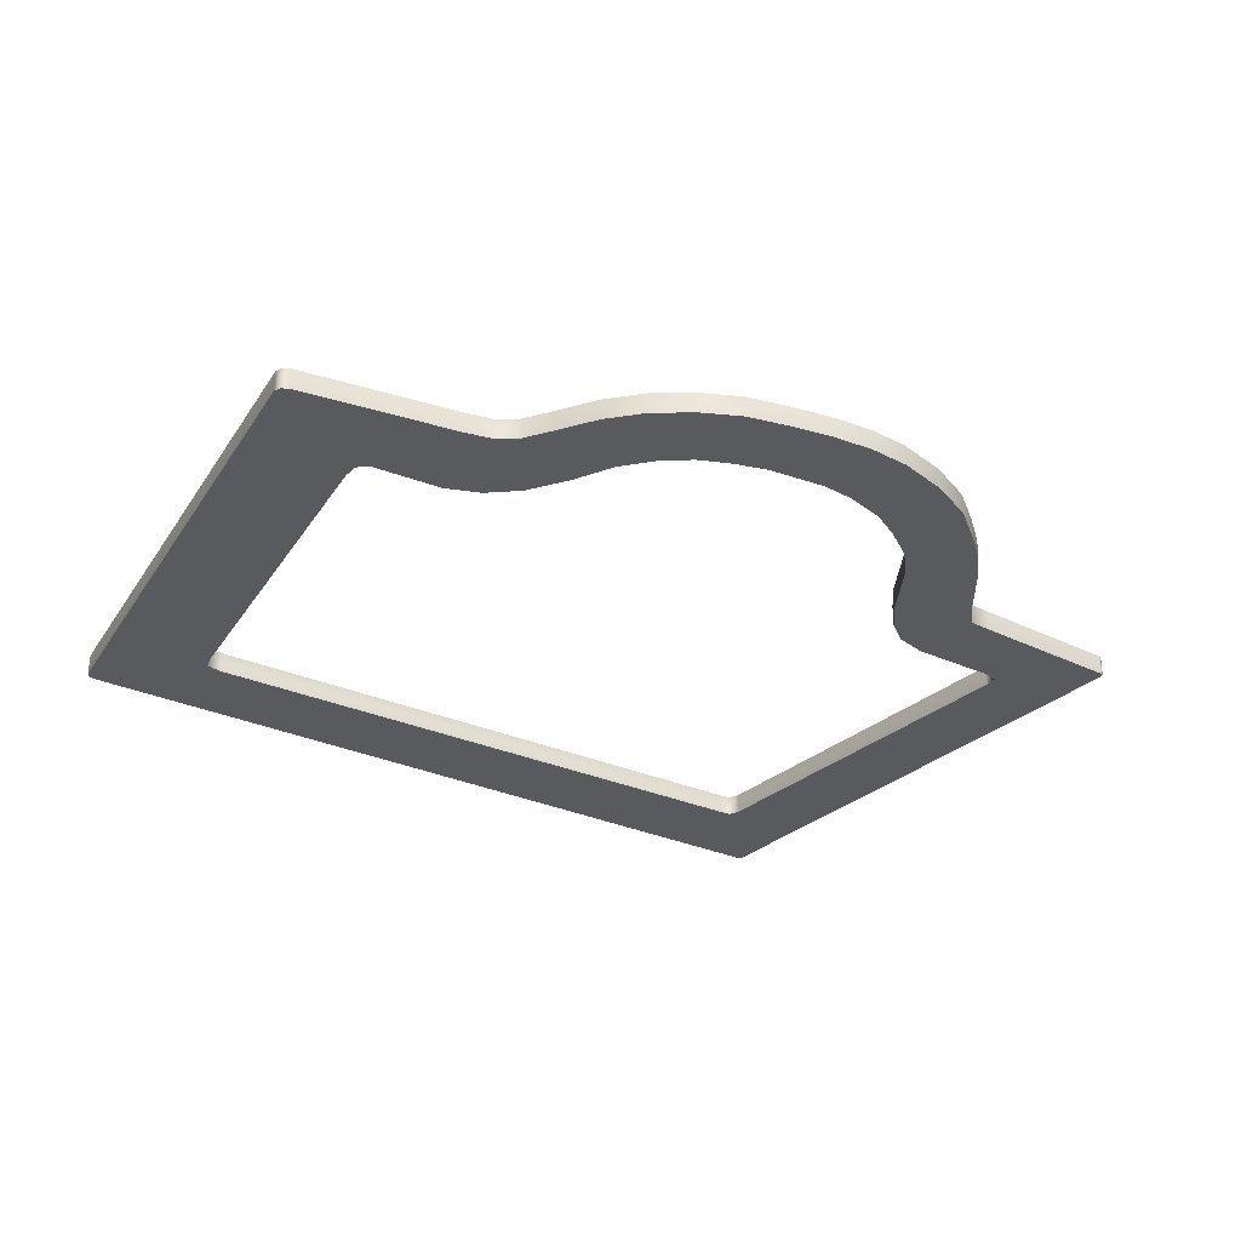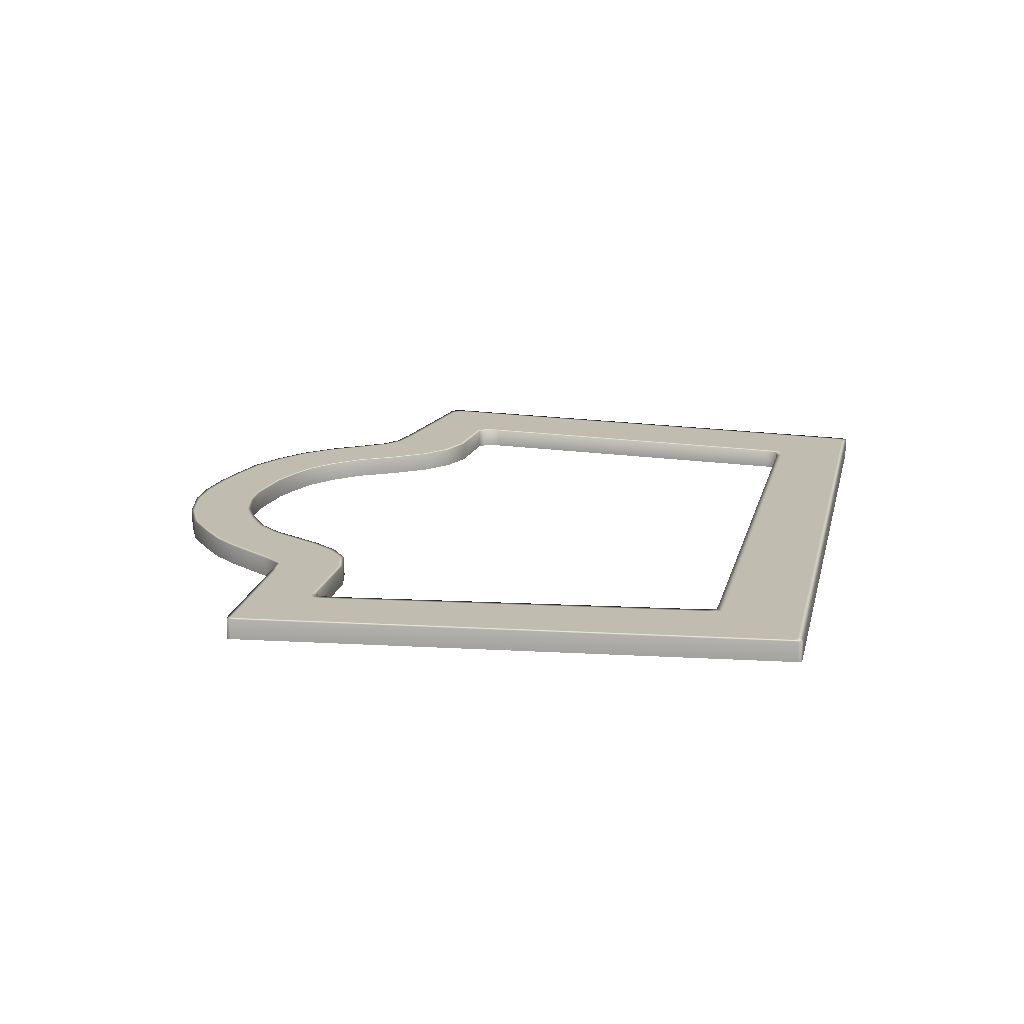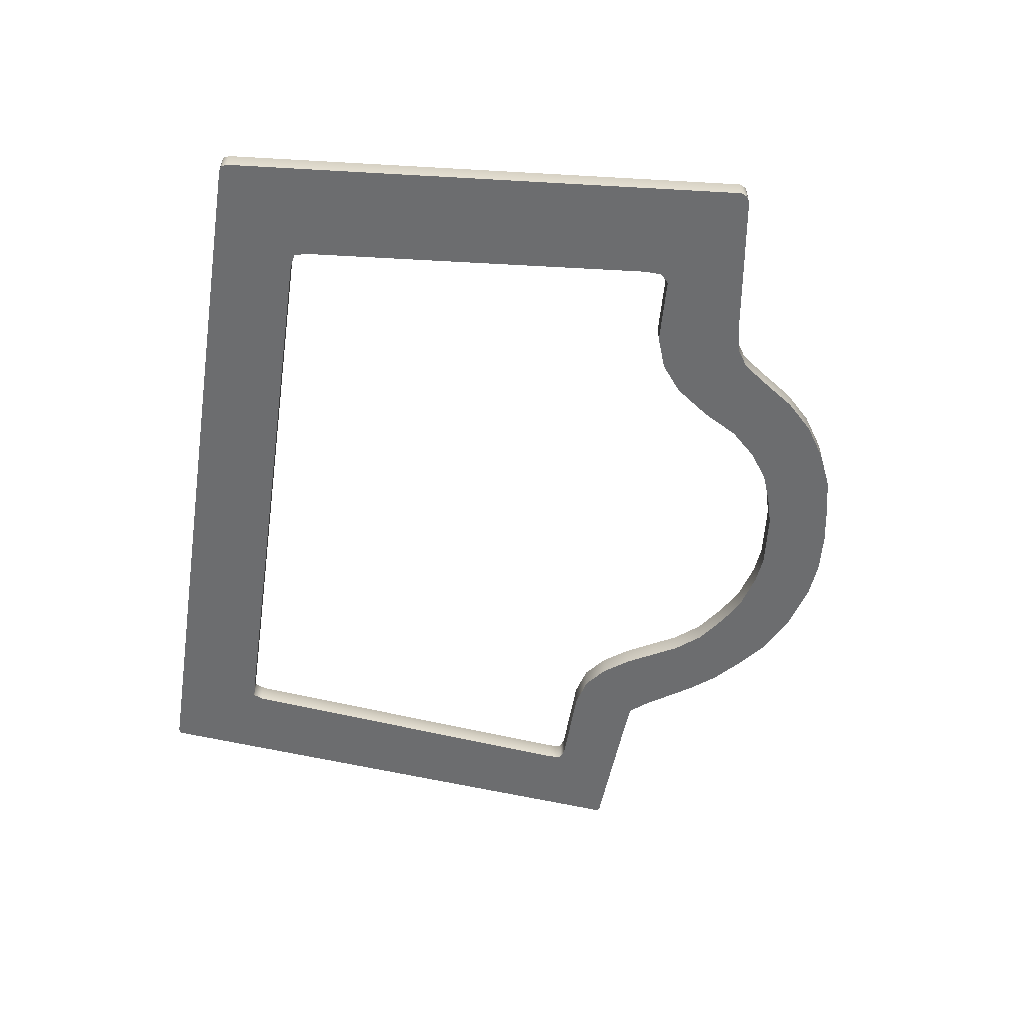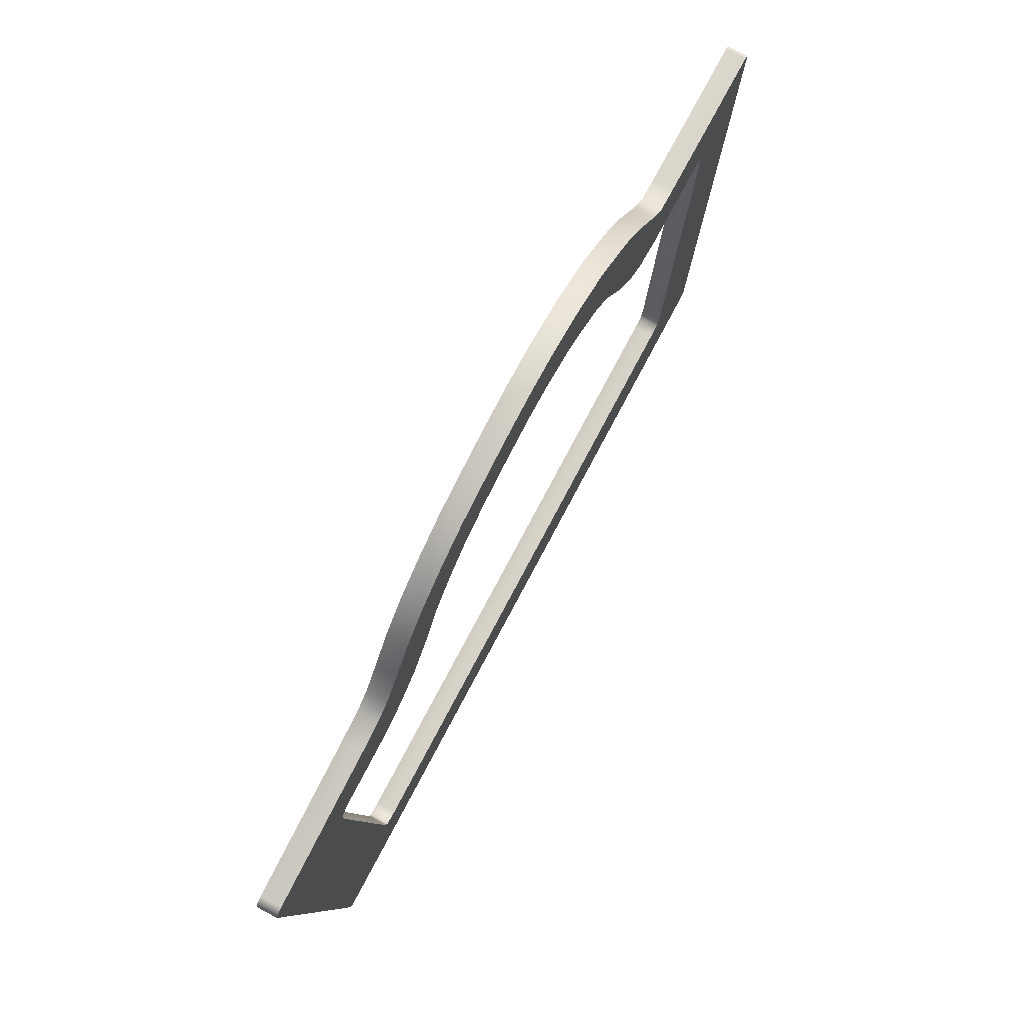
<metadata>
{"format":"obj","ext":"obj","renderer":"f3d","projection":"perspective","resolution":1024,"background":"white","views":[{"elev":-30.6,"azim":146.5,"up":"+Z"},{"elev":16.3,"azim":-78.5,"up":"+Z"},{"elev":-53.9,"azim":80.4,"up":"+Z"},{"elev":75.9,"azim":118.0,"up":"+Y"}]}
</metadata>
<code>
g flame_geo
v 0.4448 0.1698 1.168e-07
v 0.4513 0.1661 -0.02
v 0.4513 0.1661 1.24e-07
v 0.4448 0.1698 -0.02
v 0.2992 0.1941 -1.287e-07
v 0.2992 0.1941 -0.02
v 0.2722 0.2002 -1.335e-07
v 0.2722 0.2002 -0.02
v 0.2535 0.2131 -0.02
v 0.2535 0.2131 -1.431e-07
v 0.2356 0.2386 -1.526e-07
v 0.2356 0.2386 -0.02
v 0.2126 0.2729 -1.621e-07
v 0.2126 0.2729 -0.02
v 0.1858 0.3011 -9.537e-09
v 0.1858 0.3011 -0.02
v 0.1526 0.3241 1.431e-07
v 0.1526 0.3241 -0.02
v 0.1163 0.3415 5.722e-08
v 0.1163 0.3415 -0.02
v 0.07655 0.351 -9.537e-09
v 0.07655 0.351 -0.02
v 0.04021 0.358 7.629e-08
v 0.04021 0.358 -0.02
v 4.219e-06 0.3619 1.431e-07
v 4.219e-06 0.3619 -0.02
v -0.03828 0.3599 1.431e-07
v -0.03828 0.3599 -0.02
v -0.08634 0.3482 -4.768e-09
v -0.08634 0.3482 -0.02
v -0.1285 0.329 -1.621e-07
v -0.1285 0.329 -0.02
v -0.1604 0.3045 -7.629e-08
v -0.1604 0.3045 -0.02
v -0.187 0.2815 -9.537e-09
v -0.187 0.2815 -0.02
v -0.2079 0.2566 -9.537e-09
v -0.2079 0.2566 -0.02
v -0.2261 0.231 -9.537e-09
v -0.2261 0.231 -0.02
v -0.2412 0.2094 -9.537e-09
v -0.2412 0.2094 -0.02
v -0.2572 0.1907 -9.537e-09
v -0.2572 0.1907 -0.02
v -0.2806 0.1894 -1.431e-08
v -0.2806 0.1894 -0.02
v -0.4284 0.1852 -2.861e-08
v -0.4284 0.1852 -0.02
v -0.4314 0.1841 -2.861e-08
v -0.4314 0.1841 -0.02
v -0.4324 0.1808 -2.742e-08
v -0.4324 0.1808 -0.02
v -0.3868 -0.3533 1.609e-07
v -0.3868 -0.3533 -0.02
v -0.3852 -0.3564 1.621e-07
v -0.3852 -0.3564 -0.02
v 0.3482 0.09908 1.907e-08
v 0.3482 0.09908 -0.02
v 0.3395 0.1076 -0.02
v 0.3395 0.1076 1.907e-08
v 0.2708 0.1128 -0.02
v 0.2708 0.1128 1.431e-08
v 0.238 0.1255 -0.02
v 0.238 0.1255 1.907e-08
v 0.2108 0.1478 -0.02
v 0.2108 0.1478 1.907e-08
v 0.1851 0.1843 1.431e-08
v 0.1851 0.1843 -0.02
v 0.1651 0.221 -0.02
v 0.1651 0.221 1.907e-08
v 0.1408 0.2478 -0.02
v 0.1408 0.2478 1.907e-08
v 0.1142 0.2678 -0.02
v 0.1142 0.2678 2.384e-08
v 0.08493 0.2801 -0.02
v 0.08493 0.2801 1.907e-08
v 0.05467 0.2895 -0.02
v 0.05467 0.2895 1.907e-08
v 0.02552 0.2929 -0.02
v 0.02552 0.2929 1.907e-08
v -0.002378 0.296 -0.02
v -0.002378 0.296 1.907e-08
v -0.03153 0.2938 -0.02
v -0.03153 0.2938 2.384e-08
v -0.06866 0.2847 -0.02
v -0.06866 0.2847 2.384e-08
v -0.09706 0.27 -0.02
v -0.09706 0.27 1.431e-08
v -0.1276 0.2494 -0.02
v -0.1276 0.2494 1.907e-08
v -0.1491 0.2245 -0.02
v -0.1491 0.2245 1.907e-08
v -0.1632 0.2002 -0.02
v -0.1632 0.2002 1.907e-08
v -0.1796 0.1719 -0.02
v -0.1796 0.1719 1.907e-08
v -0.1991 0.1466 -0.02
v -0.1991 0.1466 1.907e-08
v -0.2225 0.1289 -0.02
v -0.2225 0.1289 2.384e-08
v -0.2525 0.122 -0.02
v -0.2525 0.122 1.907e-08
v -0.3378 0.1225 -0.02
v -0.3378 0.1225 1.907e-08
v -0.3491 0.119 -0.02
v -0.3491 0.119 1.431e-08
v -0.3494 0.1061 -0.02
v -0.3494 0.1061 1.907e-08
v -0.3135 -0.259 -0.02
v -0.3135 -0.259 2.265e-08
v -0.3092 -0.2699 -0.02
v -0.3092 -0.2699 1.907e-08
v 0.3489 0.08297 1.907e-08
v 0.3482 0.09908 -0.02
v 0.3482 0.09908 1.907e-08
v 0.3489 0.08297 -0.02
v 0.3105 -0.2712 1.907e-08
v 0.3105 -0.2712 -0.02
v 0.3068 -0.2833 1.907e-08
v 0.3068 -0.2833 -0.02
v 0.2921 -0.2856 1.907e-08
v 0.2921 -0.2856 -0.02
v -0.2975 -0.2708 1.907e-08
v -0.2975 -0.2708 -0.02
v -0.3092 -0.2699 1.907e-08
v -0.3092 -0.2699 -0.02
v -0.3813 -0.3571 1.615e-07
v -0.3852 -0.3564 -0.02
v -0.3852 -0.3564 1.621e-07
v -0.3813 -0.3571 -0.02
v 0.3895 -0.3682 -2.742e-08
v 0.3895 -0.3682 -0.02
v 0.3956 -0.3666 -2.861e-08
v 0.3956 -0.3666 -0.02
v 0.3983 -0.3611 -2.623e-08
v 0.3983 -0.3611 -0.02
v 0.4541 0.1599 1.228e-07
v 0.4541 0.1599 -0.02
v 0.4513 0.1661 1.24e-07
v 0.4513 0.1661 -0.02
v 0.2728 0.1183 4.768e-09
v 0.2708 0.1128 1.431e-08
v 0.238 0.1255 1.907e-08
v 0.3395 0.1076 1.907e-08
v 0.2402 0.1305 8.941e-09
v 0.2137 0.1522 8.345e-09
v 0.2108 0.1478 1.907e-08
v 0.1851 0.1843 1.431e-08
v 0.1885 0.188 2.98e-09
v 0.1651 0.221 1.907e-08
v 0.2507 0.2088 -1.323e-07
v 0.1683 0.2245 7.153e-09
v 0.1408 0.2478 1.907e-08
v 0.2322 0.235 -1.419e-07
v 0.1439 0.2513 1.729e-08
v 0.1142 0.2678 2.384e-08
v 0.2095 0.2695 -1.502e-07
v 0.1168 0.2716 3.159e-08
v 0.08493 0.2801 1.907e-08
v 0.1828 0.2976 -7.153e-09
v 0.27 0.1953 -1.228e-07
v 0.2535 0.2131 -1.431e-07
v 0.2356 0.2386 -1.526e-07
v 0.2126 0.2729 -1.621e-07
v 0.1858 0.3011 -9.537e-09
v 0.2722 0.2002 -1.335e-07
v 0.2992 0.1941 -1.287e-07
v 0.1526 0.3241 1.431e-07
v 0.2972 0.1887 -1.192e-07
v 0.4448 0.1698 1.168e-07
v 0.4379 0.1657 1.103e-07
v 0.4513 0.1661 1.24e-07
v 0.1501 0.3204 1.353e-07
v 0.3466 0.1118 2.563e-08
v 0.4445 0.1617 1.168e-07
v 0.4541 0.1599 1.228e-07
v 0.3552 0.1036 2.623e-08
v 0.3482 0.09908 1.907e-08
v 0.3489 0.08297 1.907e-08
v 0.1143 0.3375 5.484e-08
v 0.1163 0.3415 5.722e-08
v 0.07655 0.351 -9.537e-09
v 0.08705 0.2843 2.205e-08
v 0.07511 0.3469 -8.345e-09
v 0.04021 0.358 7.629e-08
v 0.05615 0.2936 1.729e-08
v 0.05467 0.2895 1.907e-08
v 0.02552 0.2929 1.907e-08
v 0.02651 0.2973 2.325e-08
v -0.002378 0.296 1.907e-08
v 0.03925 0.3538 7.272e-08
v -0.002217 0.3005 2.742e-08
v -0.03153 0.2938 2.384e-08
v -0.0001527 0.3576 1.347e-07
v 4.219e-06 0.3619 1.431e-07
v -0.03199 0.2983 3.159e-08
v -0.06866 0.2847 2.384e-08
v -0.03783 0.3555 1.353e-07
v -0.03828 0.3599 1.431e-07
v -0.08634 0.3482 -4.768e-09
v -0.06985 0.289 2.205e-08
v -0.09706 0.27 1.431e-08
v -0.08518 0.344 -2.384e-09
v -0.1285 0.329 -1.621e-07
v -0.09918 0.274 2.384e-09
v -0.1276 0.2494 1.907e-08
v -0.1264 0.3252 -1.502e-07
v -0.1298 0.2532 1.311e-08
v -0.1582 0.3009 -7.033e-08
v -0.1604 0.3045 -7.629e-08
v -0.187 0.2815 -9.537e-09
v -0.1845 0.2778 -8.345e-09
v -0.2079 0.2566 -9.537e-09
v -0.1517 0.2283 1.729e-08
v -0.1491 0.2245 1.907e-08
v -0.1632 0.2002 1.907e-08
v -0.1662 0.204 1.729e-08
v -0.1796 0.1719 1.907e-08
v -0.205 0.2529 -8.345e-09
v -0.1827 0.1759 1.729e-08
v -0.1991 0.1466 1.907e-08
v -0.2231 0.2271 -8.345e-09
v -0.2261 0.231 -9.537e-09
v -0.202 0.1509 1.729e-08
v -0.2225 0.1289 2.384e-08
v -0.2385 0.2052 -8.345e-09
v -0.2412 0.2094 -9.537e-09
v -0.2572 0.1907 -9.537e-09
v -0.2249 0.1331 2.146e-08
v -0.2525 0.122 1.907e-08
v -0.2549 0.1866 -7.153e-09
v -0.2544 0.1265 1.669e-08
v -0.3378 0.1225 1.907e-08
v -0.2787 0.1849 -1.192e-08
v -0.2806 0.1894 -1.431e-08
v -0.4284 0.1852 -2.861e-08
v -0.3441 0.1267 1.609e-08
v -0.3491 0.119 1.431e-08
v -0.4223 0.1811 -2.623e-08
v -0.4314 0.1841 -2.861e-08
v -0.3548 0.1234 1.132e-08
v -0.3494 0.1061 1.907e-08
v -0.4259 0.1798 -2.623e-08
v -0.3551 0.1112 1.609e-08
v -0.3135 -0.259 2.265e-08
v -0.4268 0.1759 -2.503e-08
v -0.4324 0.1808 -2.742e-08
v -0.3868 -0.3533 1.609e-07
v -0.3184 -0.2653 3.159e-08
v -0.3092 -0.2699 1.907e-08
v -0.382 -0.347 1.514e-07
v -0.3852 -0.3564 1.621e-07
v -0.3144 -0.2757 2.861e-08
v -0.2975 -0.2708 1.907e-08
v -0.3802 -0.3507 1.526e-07
v -0.3031 -0.2766 2.861e-08
v 0.2921 -0.2856 1.907e-08
v -0.3758 -0.3515 1.52e-07
v -0.3813 -0.3571 1.615e-07
v 0.2987 -0.2912 1.609e-08
v 0.3068 -0.2833 1.907e-08
v 0.3831 -0.3627 -2.384e-08
v 0.3895 -0.3682 -2.742e-08
v 0.3956 -0.3666 -2.861e-08
v 0.3128 -0.2889 1.609e-08
v 0.3105 -0.2712 1.907e-08
v 0.3897 -0.3611 -2.623e-08
v 0.3164 -0.2773 1.609e-08
v 0.3925 -0.3552 -2.384e-08
v 0.3983 -0.3611 -2.623e-08
v 0.356 0.08815 2.623e-08
v 0.4472 0.1548 1.156e-07
v -0.2975 -0.2708 -0.02
v -0.3092 -0.2699 -0.02
v -0.3852 -0.3564 -0.02
v -0.3135 -0.259 -0.02
v -0.3813 -0.3571 -0.02
v -0.3868 -0.3533 -0.02
v 0.2921 -0.2856 -0.02
v 0.3895 -0.3682 -0.02
v -0.3494 0.1061 -0.02
v -0.4324 0.1808 -0.02
v 0.3956 -0.3666 -0.02
v 0.3068 -0.2833 -0.02
v -0.4314 0.1841 -0.02
v -0.3491 0.119 -0.02
v -0.3378 0.1225 -0.02
v -0.4284 0.1852 -0.02
v 0.3105 -0.2712 -0.02
v 0.3983 -0.3611 -0.02
v 0.4541 0.1599 -0.02
v 0.3489 0.08297 -0.02
v -0.2525 0.122 -0.02
v -0.2806 0.1894 -0.02
v 0.4513 0.1661 -0.02
v 0.3482 0.09908 -0.02
v 0.3395 0.1076 -0.02
v 0.4448 0.1698 -0.02
v 0.2708 0.1128 -0.02
v 0.2992 0.1941 -0.02
v -0.2572 0.1907 -0.02
v -0.2225 0.1289 -0.02
v 0.238 0.1255 -0.02
v 0.2722 0.2002 -0.02
v -0.1991 0.1466 -0.02
v -0.2412 0.2094 -0.02
v -0.2261 0.231 -0.02
v -0.1796 0.1719 -0.02
v 0.2535 0.2131 -0.02
v 0.2108 0.1478 -0.02
v 0.1851 0.1843 -0.02
v 0.2356 0.2386 -0.02
v -0.2079 0.2566 -0.02
v -0.1632 0.2002 -0.02
v -0.1491 0.2245 -0.02
v -0.187 0.2815 -0.02
v 0.1651 0.221 -0.02
v 0.2126 0.2729 -0.02
v 0.1858 0.3011 -0.02
v 0.1408 0.2478 -0.02
v -0.1276 0.2494 -0.02
v -0.1604 0.3045 -0.02
v 0.1526 0.3241 -0.02
v 0.1142 0.2678 -0.02
v -0.1285 0.329 -0.02
v -0.09706 0.27 -0.02
v -0.06866 0.2847 -0.02
v -0.08634 0.3482 -0.02
v 0.08493 0.2801 -0.02
v 0.1163 0.3415 -0.02
v 0.07655 0.351 -0.02
v 0.05467 0.2895 -0.02
v -0.03153 0.2938 -0.02
v -0.03828 0.3599 -0.02
v 4.219e-06 0.3619 -0.02
v -0.002378 0.296 -0.02
v 0.04021 0.358 -0.02
v 0.02552 0.2929 -0.02
g flame_geo_0
f 3 2 1
f 2 4 1
f 1 4 5
f 4 6 5
f 5 6 7
f 6 8 7
f 7 8 9
f 10 7 9
f 10 9 11
f 9 12 11
f 11 12 13
f 12 14 13
f 13 14 15
f 14 16 15
f 15 16 17
f 16 18 17
f 17 18 19
f 18 20 19
f 19 20 21
f 20 22 21
f 21 22 23
f 22 24 23
f 23 24 25
f 24 26 25
f 25 26 27
f 26 28 27
f 27 28 29
f 28 30 29
f 29 30 31
f 30 32 31
f 31 32 33
f 32 34 33
f 33 34 35
f 34 36 35
f 35 36 37
f 36 38 37
f 37 38 39
f 38 40 39
f 39 40 41
f 40 42 41
f 41 42 43
f 42 44 43
f 43 44 45
f 44 46 45
f 45 46 47
f 46 48 47
f 47 48 49
f 48 50 49
f 49 50 51
f 50 52 51
f 51 52 53
f 52 54 53
f 53 54 55
f 54 56 55
f 59 58 57
f 60 59 57
f 61 59 60
f 62 61 60
f 63 61 62
f 64 63 62
f 65 63 64
f 66 65 64
f 66 67 65
f 67 68 65
f 69 68 67
f 70 69 67
f 71 69 70
f 72 71 70
f 73 71 72
f 74 73 72
f 75 73 74
f 76 75 74
f 77 75 76
f 78 77 76
f 79 77 78
f 80 79 78
f 81 79 80
f 82 81 80
f 83 81 82
f 84 83 82
f 85 83 84
f 86 85 84
f 87 85 86
f 88 87 86
f 89 87 88
f 90 89 88
f 91 89 90
f 92 91 90
f 93 91 92
f 94 93 92
f 95 93 94
f 96 95 94
f 97 95 96
f 98 97 96
f 99 97 98
f 100 99 98
f 101 99 100
f 102 101 100
f 103 101 102
f 104 103 102
f 105 103 104
f 106 105 104
f 107 105 106
f 108 107 106
f 109 107 108
f 110 109 108
f 111 109 110
f 112 111 110
f 115 114 113
f 114 116 113
f 113 116 117
f 116 118 117
f 117 118 119
f 118 120 119
f 119 120 121
f 120 122 121
f 121 122 123
f 122 124 123
f 123 124 125
f 124 126 125
f 129 128 127
f 128 130 127
f 127 130 131
f 130 132 131
f 131 132 133
f 132 134 133
f 133 134 135
f 134 136 135
f 135 136 137
f 136 138 137
f 137 138 139
f 138 140 139
f 143 142 141
f 141 142 144
f 145 143 141
f 145 146 143
f 146 147 143
f 147 146 148
f 146 149 148
f 148 149 150
f 151 146 145
f 146 151 149
f 149 152 150
f 153 150 152
f 151 154 149
f 149 154 152
f 155 153 152
f 156 153 155
f 154 157 152
f 155 152 157
f 158 156 155
f 159 156 158
f 160 155 157
f 158 155 160
f 161 151 145
f 151 162 154
f 162 151 161
f 162 163 154
f 154 163 157
f 163 164 157
f 157 164 165
f 160 157 165
f 166 162 161
f 166 161 167
f 160 165 168
f 161 145 169
f 161 169 167
f 167 169 170
f 145 141 169
f 169 171 170
f 171 169 141
f 170 171 172
f 173 160 168
f 173 158 160
f 174 171 141
f 174 141 144
f 171 175 172
f 171 174 175
f 172 175 176
f 174 144 177
f 174 177 175
f 144 178 177
f 177 178 179
f 180 173 168
f 181 180 168
f 181 182 180
f 183 158 173
f 180 183 173
f 183 159 158
f 182 184 180
f 180 184 183
f 184 182 185
f 183 186 159
f 184 186 183
f 186 187 159
f 188 187 186
f 189 188 186
f 189 186 184
f 188 189 190
f 191 184 185
f 191 189 184
f 189 192 190
f 189 191 192
f 190 192 193
f 191 185 194
f 191 194 192
f 185 195 194
f 192 196 193
f 192 194 196
f 197 193 196
f 194 195 198
f 194 198 196
f 195 199 198
f 198 199 200
f 201 197 196
f 201 196 198
f 202 197 201
f 203 198 200
f 203 201 198
f 203 200 204
f 205 202 201
f 205 201 203
f 206 202 205
f 207 203 204
f 207 205 203
f 208 206 205
f 208 205 207
f 209 207 204
f 209 208 207
f 210 209 204
f 210 211 209
f 211 212 209
f 209 212 208
f 212 211 213
f 208 214 206
f 212 214 208
f 214 215 206
f 216 215 214
f 217 216 214
f 217 214 212
f 216 217 218
f 219 212 213
f 219 217 212
f 217 220 218
f 217 219 220
f 218 220 221
f 219 213 222
f 219 222 220
f 213 223 222
f 220 224 221
f 220 222 224
f 225 221 224
f 222 223 226
f 222 226 224
f 223 227 226
f 226 227 228
f 229 225 224
f 229 224 226
f 225 229 230
f 231 226 228
f 231 229 226
f 229 232 230
f 229 231 232
f 233 230 232
f 231 228 234
f 231 234 232
f 228 235 234
f 234 235 236
f 237 233 232
f 237 232 234
f 238 233 237
f 239 234 236
f 239 237 234
f 239 236 240
f 241 238 237
f 241 237 239
f 238 241 242
f 243 239 240
f 243 241 239
f 241 244 242
f 241 243 244
f 245 242 244
f 243 240 246
f 243 246 244
f 240 247 246
f 246 247 248
f 249 245 244
f 249 244 246
f 250 245 249
f 251 246 248
f 251 249 246
f 251 248 252
f 253 250 249
f 253 249 251
f 250 253 254
f 255 251 252
f 255 253 251
f 253 256 254
f 253 255 256
f 257 254 256
f 255 252 258
f 255 258 256
f 252 259 258
f 260 257 256
f 260 256 258
f 261 257 260
f 262 258 259
f 262 260 258
f 263 262 259
f 262 263 264
f 265 261 260
f 265 260 262
f 261 265 266
f 267 262 264
f 267 265 262
f 265 268 266
f 265 267 268
f 179 266 268
f 267 264 269
f 267 269 268
f 264 270 269
f 271 179 268
f 271 268 269
f 271 177 179
f 175 177 271
f 272 269 270
f 272 271 269
f 272 175 271
f 176 272 270
f 175 272 176
f 275 274 273
f 276 274 275
f 277 275 273
f 278 276 275
f 273 279 277
f 279 280 277
f 281 276 278
f 282 281 278
f 280 279 283
f 279 284 283
f 282 285 281
f 285 286 281
f 287 286 285
f 288 287 285
f 283 284 289
f 290 283 289
f 290 289 291
f 289 292 291
f 293 287 288
f 294 293 288
f 295 291 292
f 296 295 292
f 296 297 295
f 297 298 295
f 297 299 298
f 299 300 298
f 294 301 293
f 301 302 293
f 299 303 300
f 303 304 300
f 305 302 301
f 306 305 301
f 306 307 305
f 307 308 305
f 309 304 303
f 310 309 303
f 309 310 311
f 312 309 311
f 307 313 308
f 313 314 308
f 315 314 313
f 316 315 313
f 312 311 317
f 318 312 317
f 318 317 319
f 317 320 319
f 315 316 321
f 316 322 321
f 319 320 323
f 320 324 323
f 321 322 325
f 326 321 325
f 327 326 325
f 328 327 325
f 324 329 323
f 329 330 323
f 331 330 329
f 332 331 329
f 333 327 328
f 334 333 328
f 334 335 333
f 335 336 333
f 331 332 337
f 335 337 336
f 332 338 337
f 337 338 336

</code>
